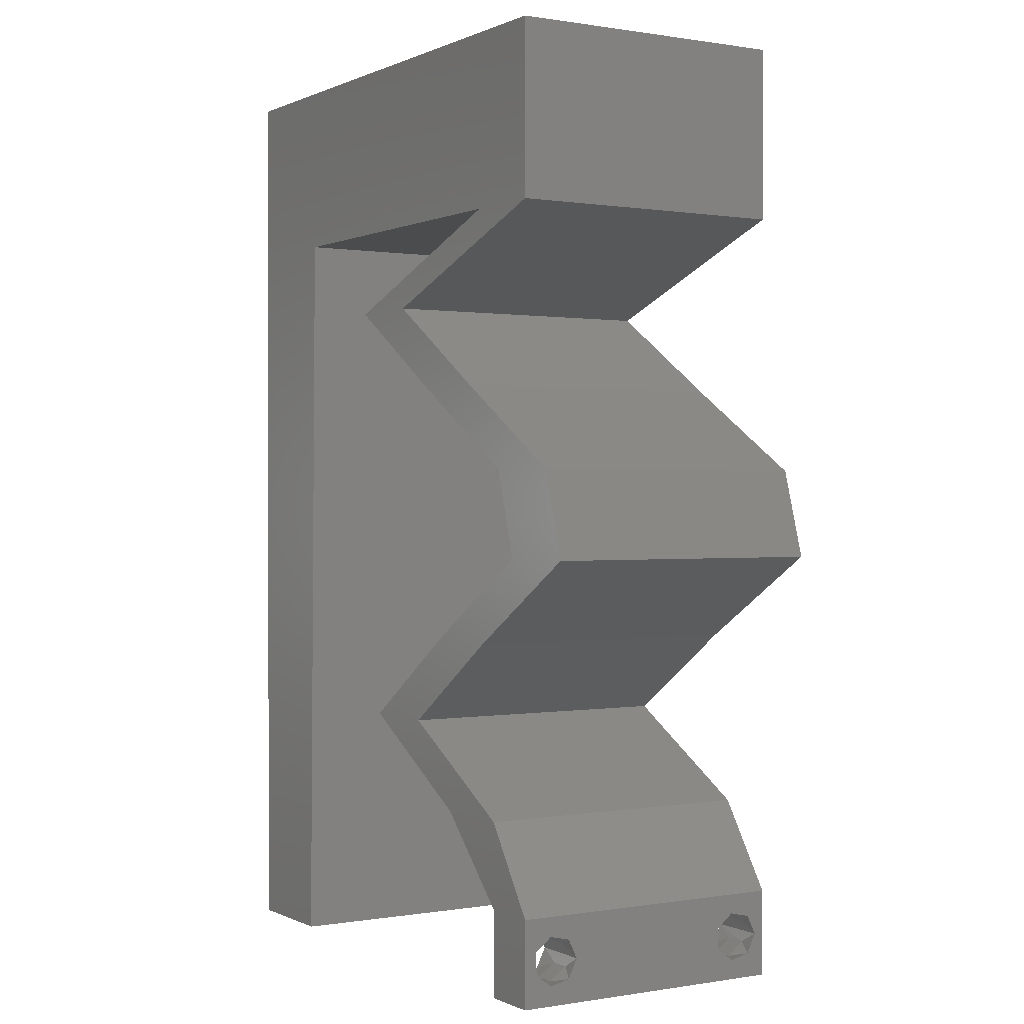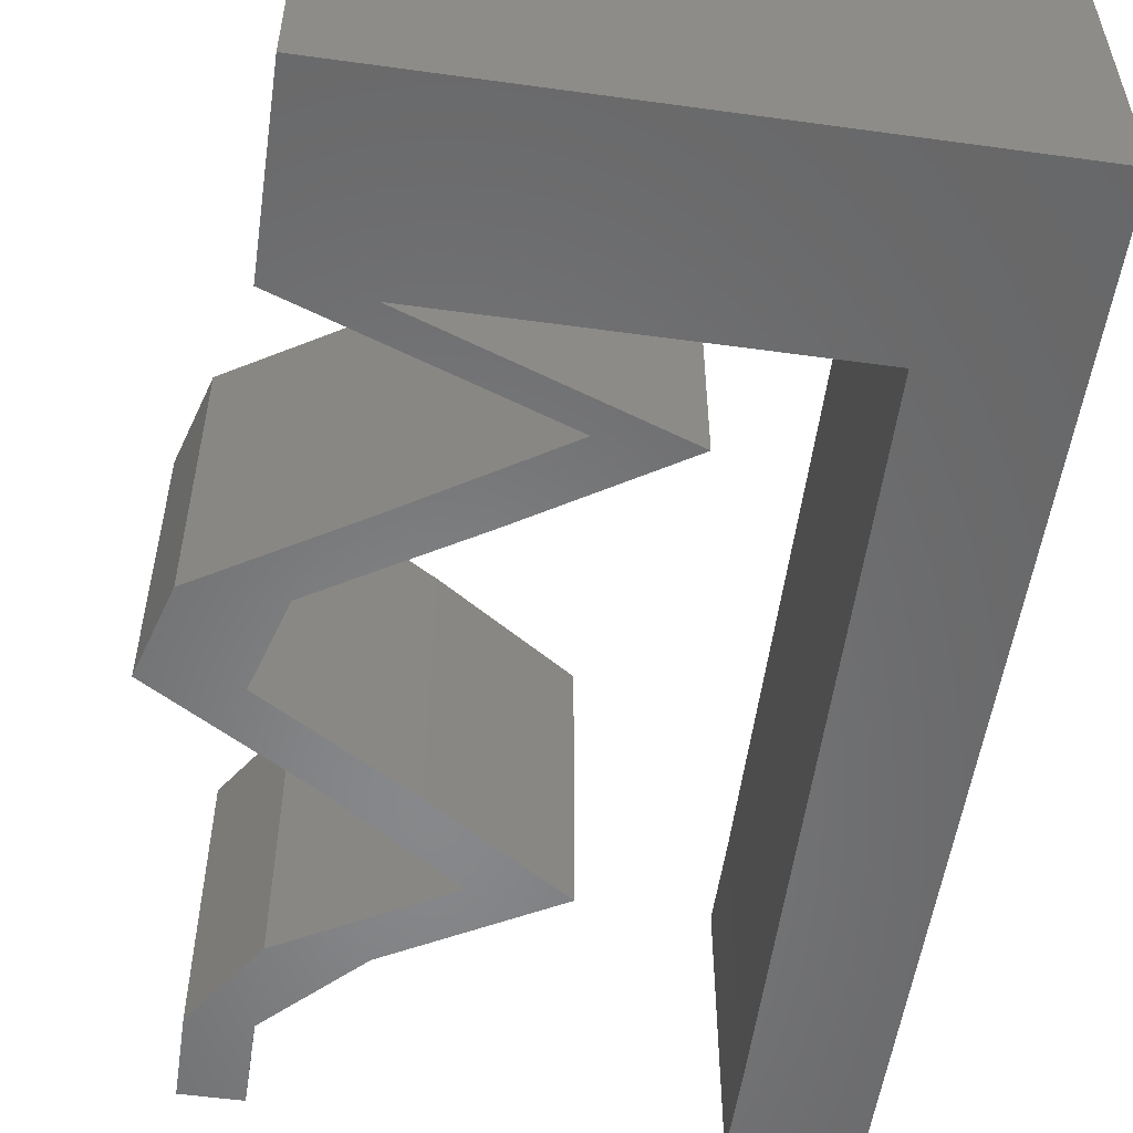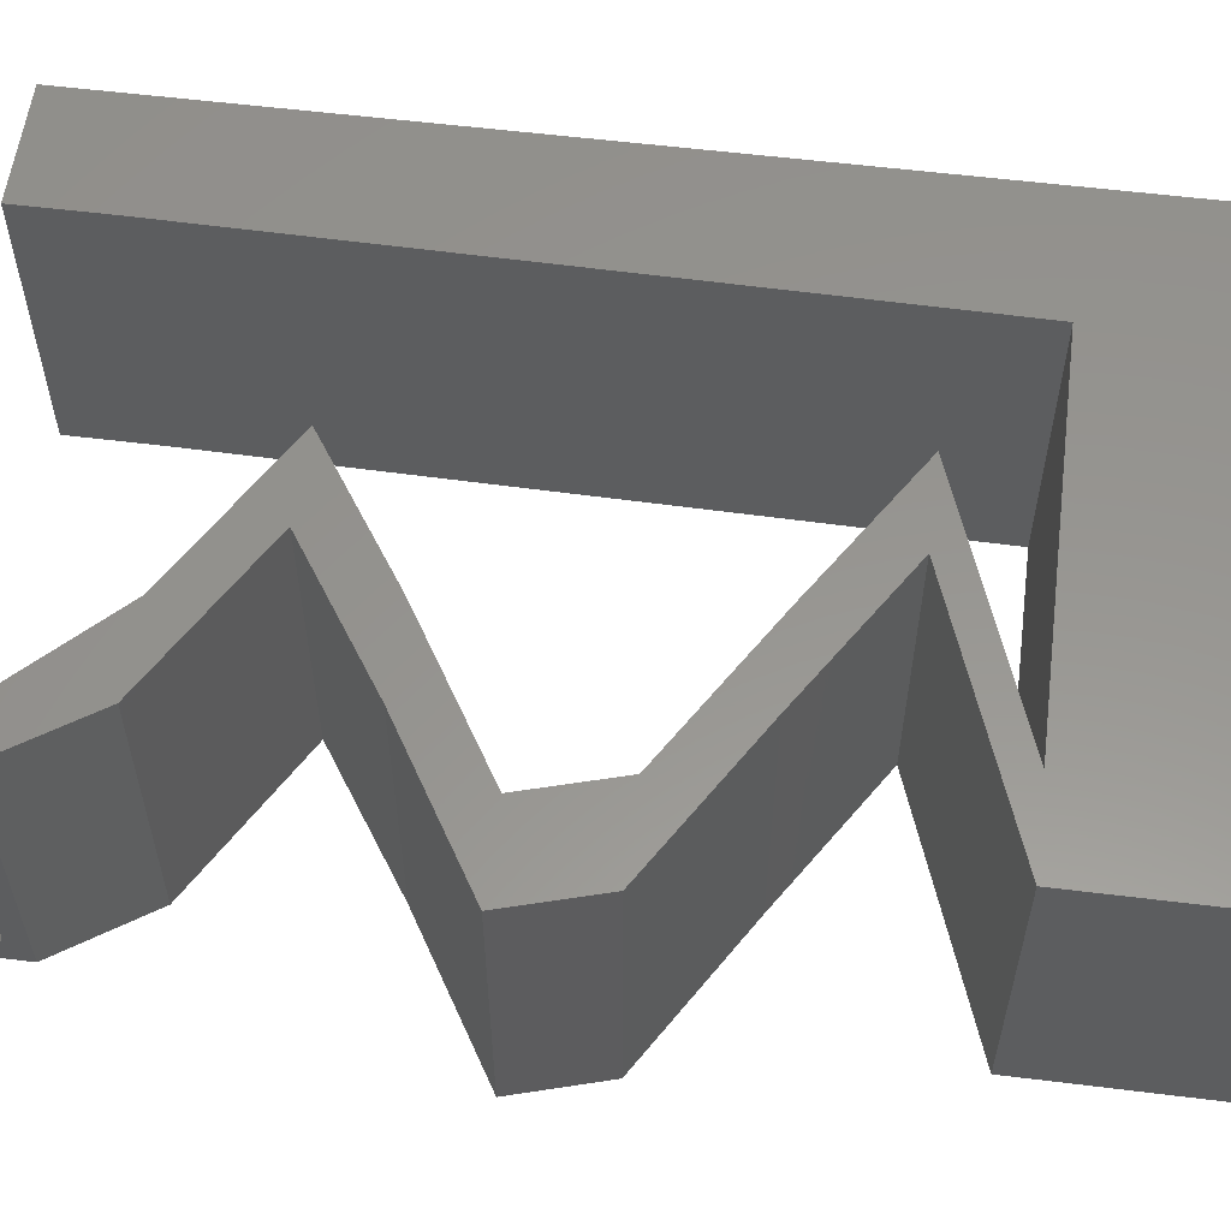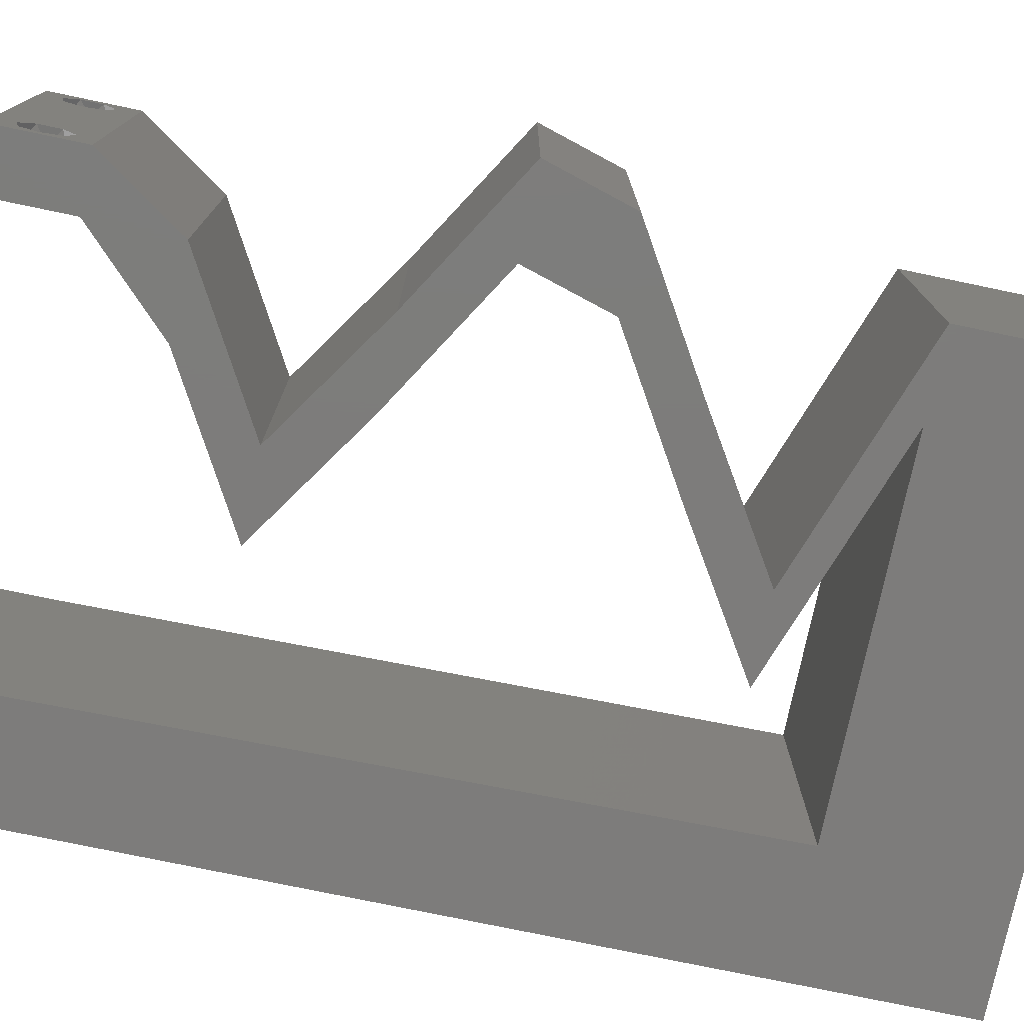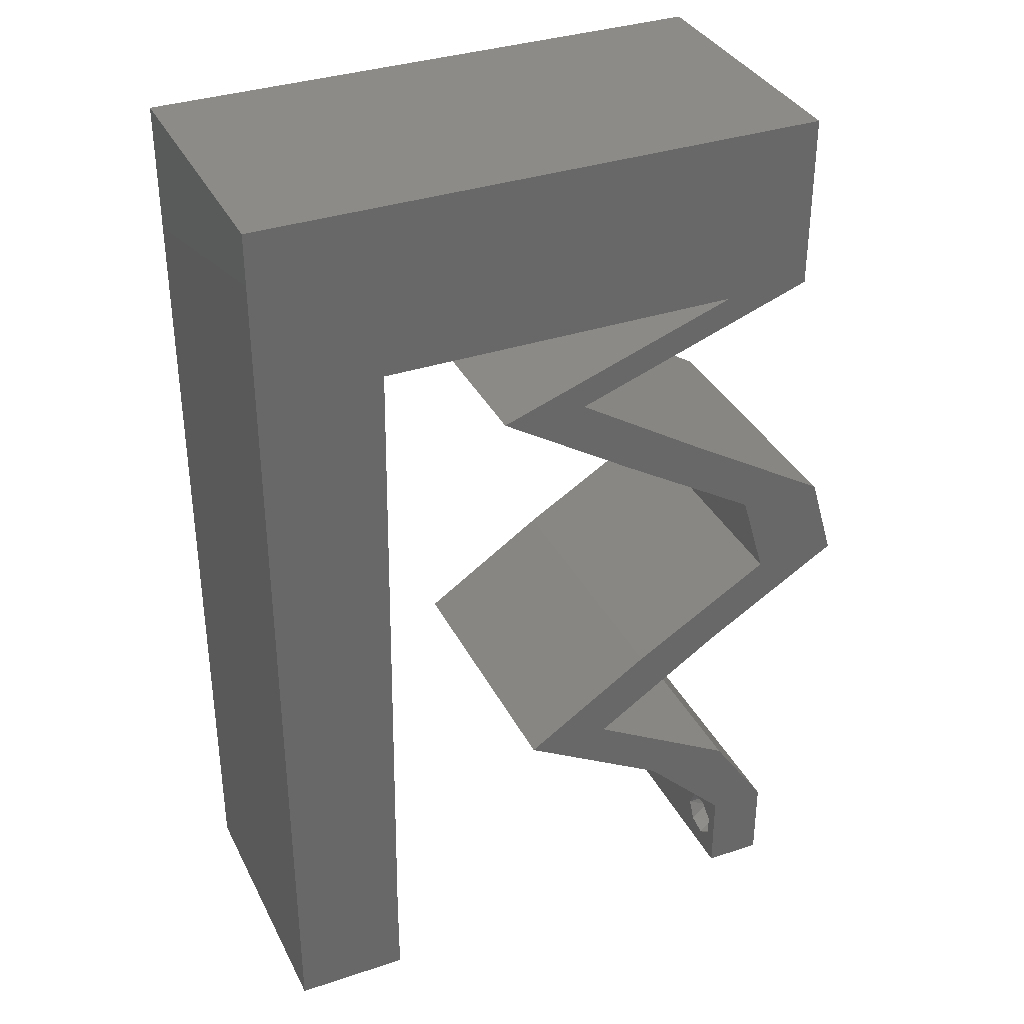
<metadata>
{"format":"stl","ext":"stl","renderer":"f3d","projection":"perspective","resolution":1024,"background":"white","views":[{"elev":0.3,"azim":58.3,"up":"+Y"},{"elev":-54.5,"azim":171.7,"up":"+Z"},{"elev":57.7,"azim":97.3,"up":"+Z"},{"elev":-76.1,"azim":78.2,"up":"+Z"},{"elev":35.0,"azim":-23.9,"up":"+Y"}]}
</metadata>
<code>
# stl→obj: 257 verts, 518 faces
v 0.04 0 0.01
v 0.04 -0.006 0.01
v 0.04 -0.002262 0.003932
v 0.04 -0.003 0.0159
v 0.04 -0.001671 0.00134
v 0.04 0 0
v 0.04 -0.001343 0.002778
v 0.04 -0.004657 0.002778
v 0.04 -0.006 0
v 0.04 -0.004329 0.00134
v 0.04 -0.003 0.0007
v 0.04 -0.002262 0.01913
v 0.04 -0.001343 0.01798
v 0.04 0 0.02
v 0.04 -0.004657 0.01798
v 0.04 -0.003738 0.01913
v 0.04 -0.006 0.02
v 0.04 -0.001671 0.01654
v 0.04 -0.004329 0.01654
v 0.04 -0.003738 0.003932
v 0.036 -0.006 0.01
v 0.036 0 0.01
v 0.036 -0.002262 0.003932
v 0.036 -0.003 0.0159
v 0.036 -0.001343 0.002778
v 0.036 0 0
v 0.036 -0.001671 0.00134
v 0.036 -0.004329 0.00134
v 0.036 -0.006 0
v 0.036 -0.004657 0.002778
v 0.036 -0.003 0.0007
v 0.036 0 0.02
v 0.036 -0.001343 0.01798
v 0.036 -0.002262 0.01913
v 0.036 -0.003738 0.01913
v 0.036 -0.004657 0.01798
v 0.036 -0.006 0.02
v 0.036 -0.004329 0.01654
v 0.036 -0.001671 0.01654
v 0.036 -0.003738 0.003932
v 0.008 0 0.02
v 0 0 0.02
v 0.004 -0.003 0.02
v 0 -0.006 0.02
v 0.008 -0.006 0.02
v 0.00403 0.005996 0.02
v 0 0.06 0.02
v 0 0.048 0.02
v 0.006315 0.0539 0.02
v 0.03837 0.02396 0.02
v 0.04253 0.02995 0.02
v 0.03661 0.02995 0.02
v 0.0443 0.02396 0.02
v 0.03408 0.04791 0.02
v 0.04 0.04791 0.02
v 0.03471 0.05369 0.02
v 0.02561 0.04791 0.02
v 0.02945 0.05261 0.02
v 0.03 0.06 0.02
v 0.02269 0.05371 0.02
v 0.02 0.06 0.02
v 0.008168 0.01198 0.02
v 0 0.012 0.02
v 0.04 0.06 0.02
v 0.01 0.06 0.02
v 0.01392 0.05384 0.02
v 0.038 -0.003 0.02
v 0.004118 0.01799 0.02
v 0.008336 0.02396 0.02
v 0 0.024 0.02
v 0.008671 0.04791 0.02
v 0.004298 0.04198 0.02
v 0.004199 0.03 0.02
v 0 0.036 0.02
v 0.008503 0.03593 0.02
v 0.01714 0.04791 0.02
v 0.02675 0.03593 0.02
v 0.03267 0.03593 0.02
v 0.02314 0.04192 0.02
v 0.01722 0.04192 0.02
v 0.02565 0.04492 0.02
v 0.03157 0.04492 0.02
v 0.03442 0.01797 0.02
v 0.0285 0.01797 0.02
v 0.03004 0.005989 0.02
v 0.03596 0.005989 0.02
v 0.02545 0.01198 0.02
v 0.01953 0.01198 0.02
v 0 -0.006 0.01
v 0 -0.003 0.015
v 0 0 0.01
v 0 -0.006 0
v 0 -0.003 0.005
v 0 0 0
v 0.004 -0.006 0.015
v 0.008 -0.006 0.01
v 0.004 -0.006 0.005
v 0.008 -0.006 0
v 0 0.06 0
v 0 0.051 0.0086
v 0 0.06 0.01
v 0 0.009 0.0114
v 0 0.048 0
v 0 0.0415 0.009767
v 0 0.03 0.01
v 0 0.036 0
v 0 0.024 0
v 0 0.0185 0.01023
v 0 0.012 0
v 0 0.005337 0.005128
v 0 0.05466 0.01487
v 0.008 0 0
v 0.004 -0.003 0
v 0.00403 0.005996 0
v 0.006315 0.0539 0
v 0.04253 0.02995 0
v 0.0443 0.02396 0
v 0.03837 0.02396 0
v 0.03661 0.02995 0
v 0.03408 0.04791 0
v 0.03471 0.05369 0
v 0.04 0.04791 0
v 0.02561 0.04791 0
v 0.02945 0.05261 0
v 0.02269 0.05371 0
v 0.03 0.06 0
v 0.02 0.06 0
v 0.008168 0.01198 0
v 0.04 0.06 0
v 0.01392 0.05384 0
v 0.01 0.06 0
v 0.038 -0.003 0
v 0.004118 0.01799 0
v 0.008336 0.02396 0
v 0.008671 0.04791 0
v 0.004298 0.04198 0
v 0.004199 0.03 0
v 0.008503 0.03593 0
v 0.01714 0.04791 0
v 0.02675 0.03593 0
v 0.02314 0.04192 0
v 0.03267 0.03593 0
v 0.01722 0.04192 0
v 0.02565 0.04492 0
v 0.03157 0.04492 0
v 0.03442 0.01797 0
v 0.0285 0.01797 0
v 0.03004 0.005989 0
v 0.02545 0.01198 0
v 0.03596 0.005989 0
v 0.01953 0.01198 0
v 0.008 0 0.01
v 0.008 -0.003 0.015
v 0.008 -0.003 0.005
v 0.015 0.06 0.00866
v 0.025 0.06 0.01134
v 0.006575 0.06 0.01266
v 0.03343 0.06 0.007337
v 0.04 0.06 0.01
v 0.0342 0.06 0.01422
v 0.005798 0.06 0.00578
v 0.04 0.05396 0.005916
v 0.04 0.05396 0.01398
v 0.04 0.04791 0.01
v 0.03289 0.04539 0.00775
v 0.02314 0.04192 0.01
v 0.02896 0.04399 0.01348
v 0.02751 0.04348 0.005182
v 0.03468 0.04602 0.01425
v 0.02791 0.03893 0.005676
v 0.02791 0.03893 0.01427
v 0.03267 0.03593 0.01
v 0.0376 0.03294 0.005729
v 0.0376 0.03294 0.01432
v 0.04253 0.02995 0.01
v 0.04341 0.02695 0.015
v 0.0443 0.02396 0.01
v 0.04341 0.02695 0.005
v 0.03936 0.02096 0.005676
v 0.03936 0.02096 0.01427
v 0.03442 0.01797 0.01
v 0.02994 0.01497 0.005494
v 0.02994 0.01497 0.01448
v 0.02545 0.01198 0.01
v 0.03071 0.008984 0.005916
v 0.03071 0.008984 0.01398
v 0.03596 0.005989 0.01
v 0.03798 0.002995 0.015
v 0.03798 0.002995 0.005
v 0.03302 0.002995 0.015
v 0.03004 0.005989 0.01
v 0.03302 0.002995 0.005
v 0.02479 0.008984 0.005916
v 0.02479 0.008984 0.01398
v 0.01953 0.01198 0.01
v 0.02401 0.01497 0.005521
v 0.02401 0.01497 0.01451
v 0.0285 0.01797 0.01
v 0.03344 0.02096 0.005676
v 0.03344 0.02096 0.01427
v 0.03837 0.02396 0.01
v 0.03749 0.02695 0.015
v 0.03661 0.02995 0.01
v 0.03749 0.02695 0.005
v 0.03168 0.03294 0.005676
v 0.03168 0.03294 0.01427
v 0.02675 0.03593 0.01
v 0.02198 0.03893 0.005676
v 0.02198 0.03893 0.01427
v 0.01722 0.04192 0.01
v 0.02433 0.04445 0.00775
v 0.03408 0.04791 0.01
v 0.02826 0.04585 0.01348
v 0.02971 0.04636 0.005182
v 0.02254 0.04381 0.01425
v 0.02137 0.04791 0.007494
v 0.0282 0.04791 0.006388
v 0.01454 0.04791 0.006388
v 0.008671 0.04791 0.01
v 0.02745 0.04791 0.01307
v 0.0153 0.04791 0.01307
v 0.02137 0.04791 0.01452
v 0.008126 0.008984 0.01141
v 0.008545 0.03893 0.01141
v 0.008414 0.02953 0.01027
v 0.008259 0.01847 0.01024
v 0.008596 0.04258 0.005129
v 0.0375 -0.003738 0.01607
v 0.0385 -0.002262 0.01607
v 0.03888 -0.003738 0.01607
v 0.03712 -0.002262 0.01607
v 0.03873 -0.001671 0.01866
v 0.03727 -0.001343 0.01722
v 0.03875 -0.001343 0.01722
v 0.03725 -0.001671 0.01866
v 0.03873 -0.004657 0.01722
v 0.03727 -0.004329 0.01866
v 0.03875 -0.004329 0.01866
v 0.03725 -0.004657 0.01722
v 0.03802 -0.003011 0.0193
v 0.03687 -0.002995 0.0193
v 0.03916 -0.003 0.0193
v 0.03727 -0.002262 0.0008684
v 0.03873 -0.003738 0.0008684
v 0.03726 -0.003758 0.0008785
v 0.03874 -0.002242 0.0008785
v 0.03873 -0.001343 0.002022
v 0.03727 -0.001671 0.00346
v 0.03725 -0.001343 0.002022
v 0.03873 -0.003 0.0041
v 0.03725 -0.003 0.0041
v 0.03875 -0.001671 0.00346
v 0.03727 -0.004657 0.002022
v 0.03875 -0.004657 0.002022
v 0.03798 -0.004322 0.003468
v 0.03913 -0.004332 0.003456
v 0.03684 -0.004329 0.00346
f 1 2 3
f 1 4 2
f 5 6 7
f 8 9 10
f 10 9 11
f 11 6 5
f 12 13 14
f 15 16 17
f 17 12 14
f 16 12 17
f 9 6 11
f 8 2 9
f 14 18 1
f 13 18 14
f 17 2 19
f 19 15 17
f 6 1 7
f 1 18 4
f 2 4 19
f 7 1 3
f 20 2 8
f 3 2 20
f 21 22 23
f 24 22 21
f 25 26 27
f 28 29 30
f 28 31 29
f 26 31 27
f 32 33 34
f 35 36 37
f 34 37 32
f 37 36 38
f 35 37 34
f 26 29 31
f 25 22 26
f 37 38 21
f 32 22 39
f 39 33 32
f 29 21 30
f 21 38 24
f 39 22 24
f 30 21 40
f 40 21 23
f 23 22 25
f 41 42 43
f 44 45 43
f 42 41 46
f 47 48 49
f 50 51 52
f 53 51 50
f 54 55 56
f 57 54 58
f 58 59 60
f 59 61 60
f 58 54 56
f 62 63 46
f 64 59 56
f 61 65 66
f 37 17 67
f 63 62 68
f 69 70 68
f 71 48 72
f 70 69 73
f 74 75 72
f 75 74 73
f 14 32 67
f 65 47 49
f 61 66 60
f 42 44 43
f 45 41 43
f 48 71 49
f 59 58 56
f 57 58 60
f 71 76 66
f 76 57 60
f 49 71 66
f 66 76 60
f 65 49 66
f 63 42 46
f 55 64 56
f 77 78 79
f 80 77 79
f 81 79 82
f 51 78 52
f 78 77 52
f 83 53 50
f 84 83 50
f 85 86 87
f 85 87 88
f 14 86 32
f 17 14 67
f 32 37 67
f 82 54 81
f 75 71 72
f 41 62 46
f 70 63 68
f 74 70 73
f 48 74 72
f 69 75 73
f 62 69 68
f 55 54 82
f 79 81 80
f 87 83 84
f 88 87 84
f 32 86 85
f 89 90 91
f 42 90 44
f 92 93 94
f 91 93 89
f 44 90 89
f 91 90 42
f 89 93 92
f 94 93 91
f 45 95 96
f 89 95 44
f 92 97 89
f 96 97 98
f 44 95 45
f 96 95 89
f 98 97 92
f 89 97 96
f 99 100 101
f 42 102 91
f 103 100 99
f 63 102 42
f 104 105 74
f 106 105 104
f 106 104 103
f 74 105 70
f 107 105 106
f 70 108 63
f 70 105 108
f 48 104 74
f 109 108 107
f 108 105 107
f 94 110 109
f 47 111 48
f 48 100 104
f 109 102 108
f 48 111 100
f 109 110 102
f 108 102 63
f 104 100 103
f 101 111 47
f 91 110 94
f 102 110 91
f 100 111 101
f 112 113 94
f 92 113 98
f 94 114 112
f 99 115 103
f 116 117 118
f 119 116 118
f 120 121 122
f 123 124 120
f 124 125 126
f 126 125 127
f 124 121 120
f 128 114 109
f 129 121 126
f 127 130 131
f 29 132 9
f 109 133 128
f 134 133 107
f 135 136 103
f 107 137 134
f 106 136 138
f 138 137 106
f 6 132 26
f 131 115 99
f 127 125 130
f 94 113 92
f 98 113 112
f 103 115 135
f 126 121 124
f 123 125 124
f 135 130 139
f 139 125 123
f 115 130 135
f 130 125 139
f 131 130 115
f 109 114 94
f 122 121 129
f 140 141 142
f 143 141 140
f 144 145 141
f 142 116 119
f 140 142 119
f 117 146 118
f 146 147 118
f 148 149 150
f 148 151 149
f 6 26 150
f 9 132 6
f 26 132 29
f 145 144 120
f 138 136 135
f 112 114 128
f 107 133 109
f 106 137 107
f 103 136 106
f 134 137 138
f 128 133 134
f 122 145 120
f 141 143 144
f 149 147 146
f 151 147 149
f 26 148 150
f 152 153 96
f 45 153 41
f 112 154 98
f 96 154 152
f 41 153 152
f 96 153 45
f 98 154 96
f 152 154 112
f 61 155 65
f 127 156 126
f 61 156 155
f 155 156 127
f 155 157 65
f 156 158 126
f 59 156 61
f 131 155 127
f 126 158 129
f 129 158 159
f 47 157 101
f 65 157 47
f 59 160 156
f 131 161 155
f 156 160 158
f 155 161 157
f 64 160 59
f 159 160 64
f 99 161 131
f 101 161 99
f 158 160 159
f 157 161 101
f 129 162 122
f 55 163 64
f 64 163 159
f 163 162 159
f 164 163 55
f 164 162 163
f 159 162 129
f 122 162 164
f 122 165 145
f 164 165 122
f 166 167 79
f 79 167 82
f 141 168 166
f 55 169 164
f 145 168 141
f 82 169 55
f 167 168 165
f 166 168 167
f 169 167 165
f 169 165 164
f 165 168 145
f 82 167 169
f 141 170 142
f 78 171 79
f 79 171 166
f 172 170 171
f 172 171 78
f 171 170 166
f 166 170 141
f 142 170 172
f 142 173 116
f 51 174 78
f 78 174 172
f 175 174 51
f 172 174 173
f 173 174 175
f 172 173 142
f 116 173 175
f 53 176 51
f 175 176 177
f 116 178 117
f 177 178 175
f 51 176 175
f 177 176 53
f 175 178 116
f 117 178 177
f 117 179 146
f 83 180 53
f 53 180 177
f 181 179 180
f 181 180 83
f 180 179 177
f 177 179 117
f 146 179 181
f 146 182 149
f 87 183 83
f 83 183 181
f 184 183 87
f 184 182 183
f 183 182 181
f 181 182 146
f 149 182 184
f 149 185 150
f 86 186 87
f 87 186 184
f 186 185 184
f 187 186 86
f 187 185 186
f 150 185 187
f 184 185 149
f 14 188 86
f 187 188 1
f 150 189 6
f 1 189 187
f 86 188 187
f 1 188 14
f 187 189 150
f 6 189 1
f 2 17 37
f 21 2 37
f 29 9 2
f 29 2 21
f 32 190 22
f 191 190 85
f 148 192 191
f 22 192 26
f 22 190 191
f 85 190 32
f 26 192 148
f 191 192 22
f 148 193 151
f 88 194 85
f 85 194 191
f 195 194 88
f 195 193 194
f 194 193 191
f 191 193 148
f 151 193 195
f 151 196 147
f 84 197 88
f 88 197 195
f 198 197 84
f 195 197 196
f 196 197 198
f 195 196 151
f 147 196 198
f 147 199 118
f 50 200 84
f 84 200 198
f 201 199 200
f 201 200 50
f 200 199 198
f 198 199 147
f 118 199 201
f 52 202 50
f 201 202 203
f 118 204 119
f 203 204 201
f 50 202 201
f 203 202 52
f 201 204 118
f 119 204 203
f 119 205 140
f 77 206 52
f 52 206 203
f 207 206 77
f 206 205 203
f 207 205 206
f 203 205 119
f 140 205 207
f 140 208 143
f 80 209 77
f 210 208 209
f 77 209 207
f 210 209 80
f 209 208 207
f 207 208 140
f 143 208 210
f 143 211 144
f 210 211 143
f 212 213 54
f 54 213 81
f 120 214 212
f 80 215 210
f 144 214 120
f 81 215 80
f 213 214 211
f 212 214 213
f 215 213 211
f 215 211 210
f 211 214 144
f 81 213 215
f 123 216 139
f 212 217 120
f 135 218 219
f 54 220 212
f 219 221 71
f 120 217 123
f 139 218 135
f 222 221 216
f 216 220 222
f 71 221 76
f 57 220 54
f 217 220 216
f 216 221 218
f 76 222 57
f 216 218 139
f 123 217 216
f 76 221 222
f 222 220 57
f 218 221 219
f 212 220 217
f 128 223 112
f 71 224 219
f 152 223 41
f 75 224 71
f 41 223 62
f 138 225 134
f 69 225 75
f 62 226 69
f 134 225 226
f 226 225 69
f 134 226 128
f 135 227 138
f 226 223 128
f 138 224 225
f 138 227 224
f 62 223 226
f 225 224 75
f 219 227 135
f 224 227 219
f 112 223 152
f 4 24 228
f 24 4 229
f 4 228 230
f 24 229 231
f 232 233 234
f 233 232 235
f 236 237 238
f 237 236 239
f 232 240 235
f 233 229 234
f 235 240 241
f 240 232 242
f 236 228 239
f 229 233 231
f 228 236 230
f 238 237 240
f 13 12 232
f 33 39 233
f 36 35 237
f 13 232 234
f 33 233 235
f 16 15 238
f 18 13 234
f 34 33 235
f 229 18 234
f 36 237 239
f 228 38 239
f 38 36 239
f 15 19 236
f 15 236 238
f 238 240 242
f 240 237 241
f 237 35 241
f 232 12 242
f 233 39 231
f 16 238 242
f 34 235 241
f 236 19 230
f 24 38 228
f 4 18 229
f 19 4 230
f 39 24 231
f 35 34 241
f 12 16 242
f 31 11 243
f 11 31 244
f 244 31 245
f 243 11 246
f 247 248 249
f 248 250 251
f 248 247 252
f 250 248 252
f 243 247 249
f 244 253 254
f 253 255 254
f 247 243 246
f 253 244 245
f 254 255 256
f 255 253 257
f 251 250 255
f 23 25 248
f 28 30 253
f 3 20 250
f 5 7 247
f 23 248 251
f 248 25 249
f 3 250 252
f 247 7 252
f 25 27 249
f 40 23 251
f 8 10 254
f 7 3 252
f 27 31 243
f 10 11 244
f 27 243 249
f 10 244 254
f 251 255 257
f 255 250 256
f 28 253 245
f 5 247 246
f 250 20 256
f 253 30 257
f 40 251 257
f 8 254 256
f 20 8 256
f 30 40 257
f 11 5 246
f 31 28 245

</code>
